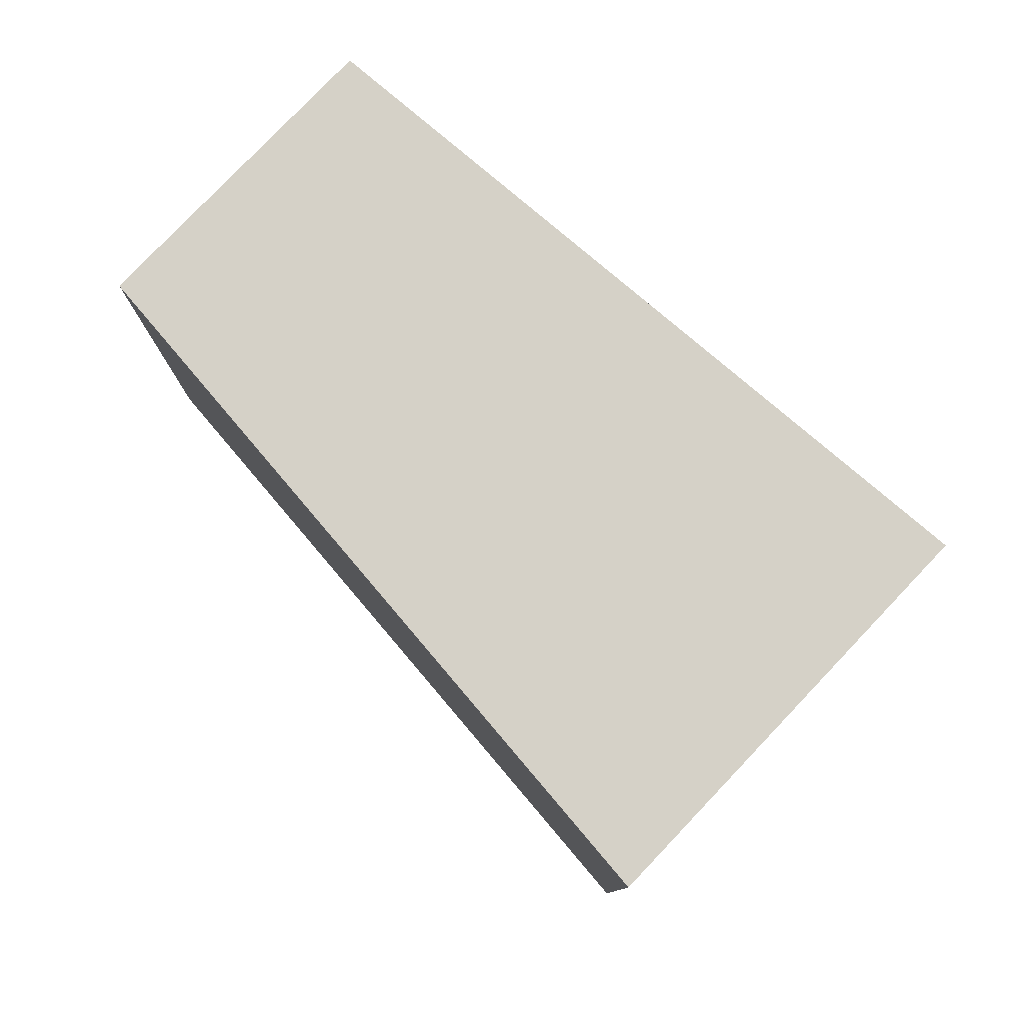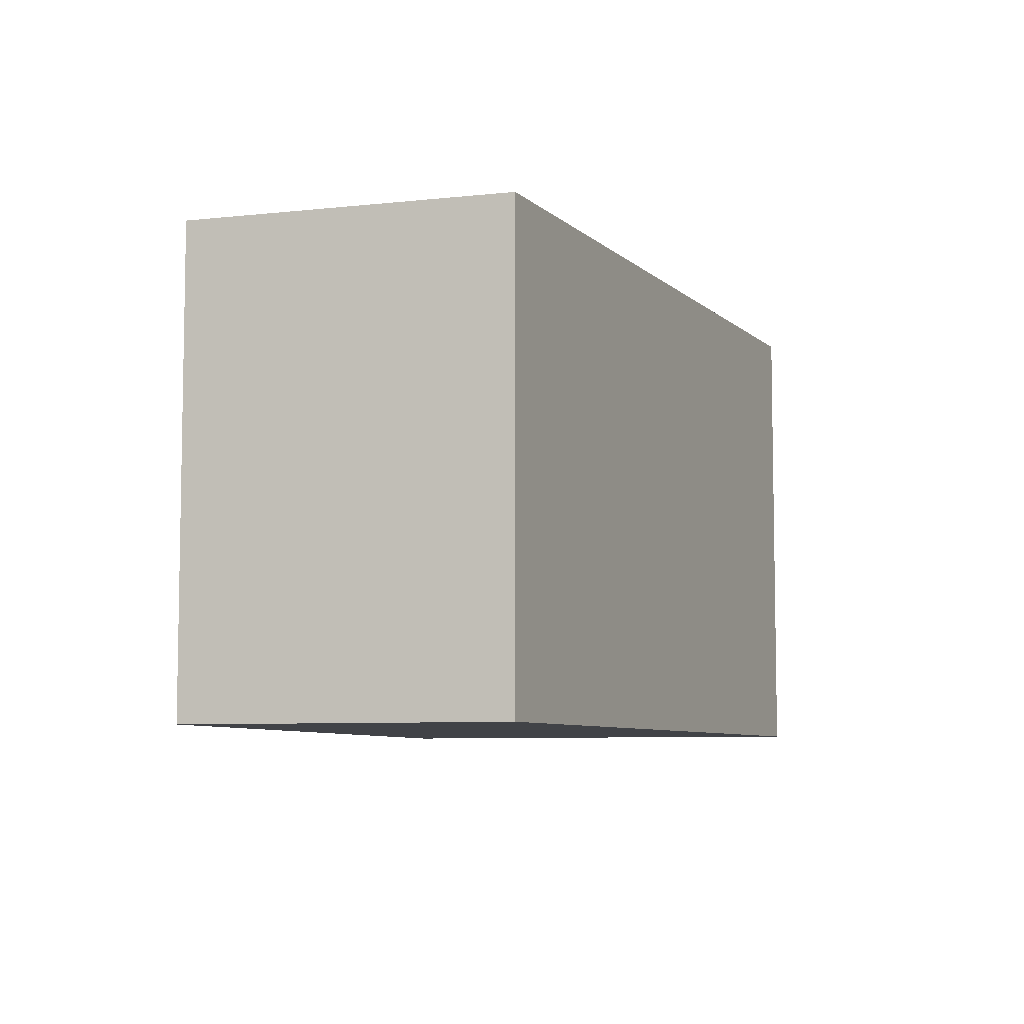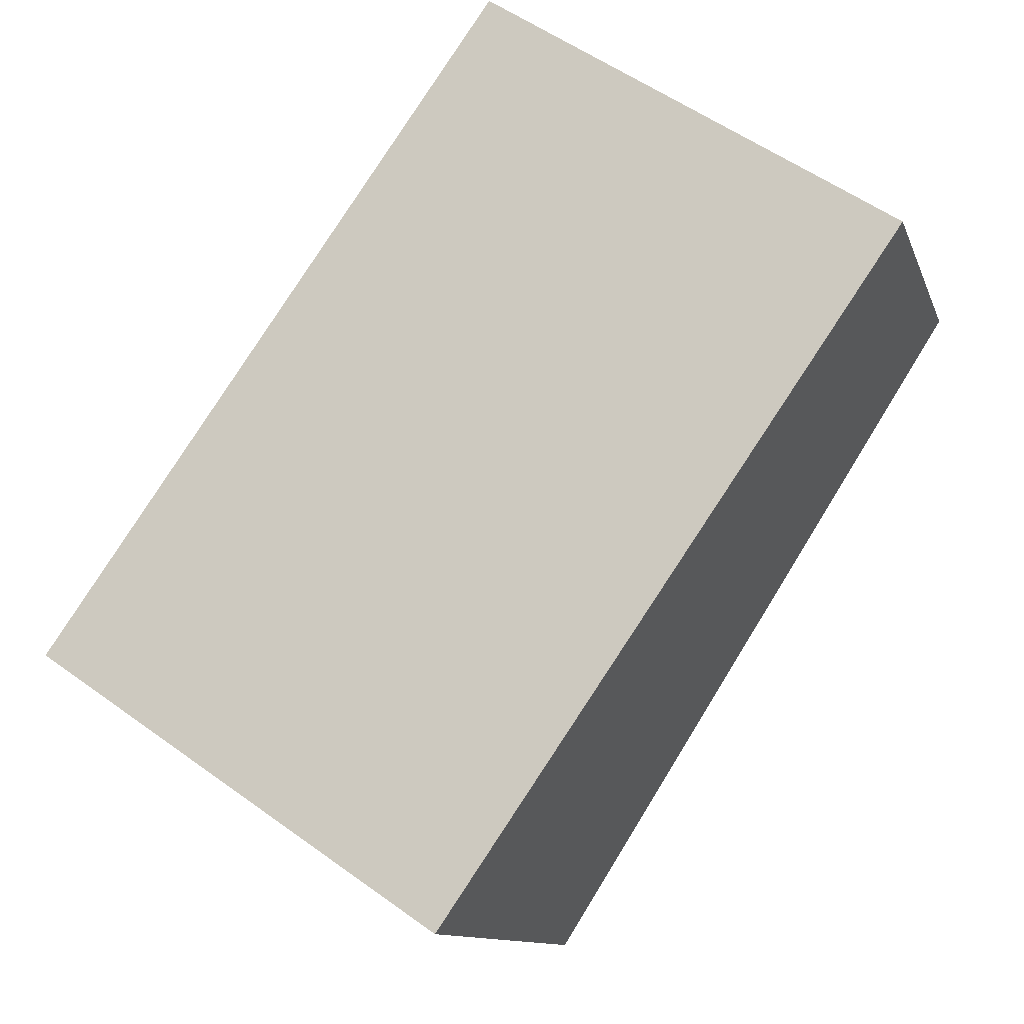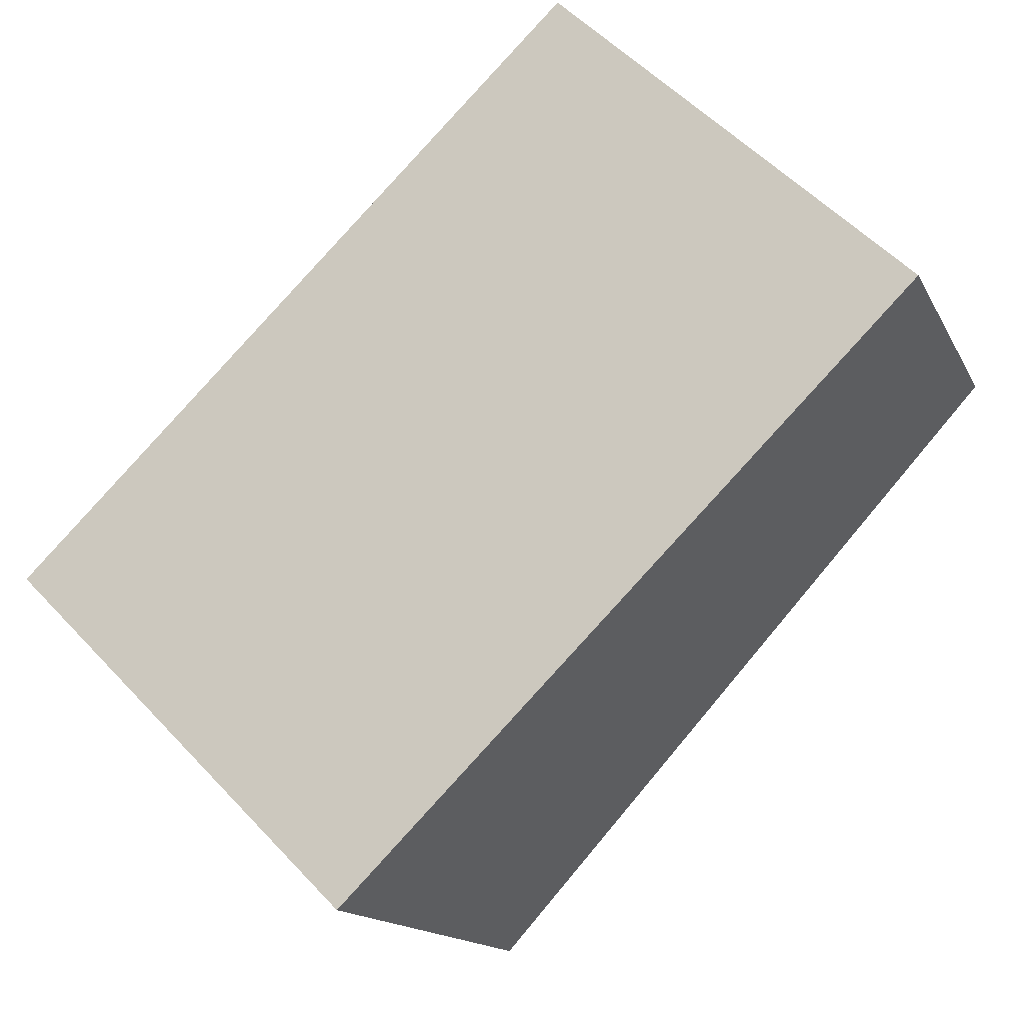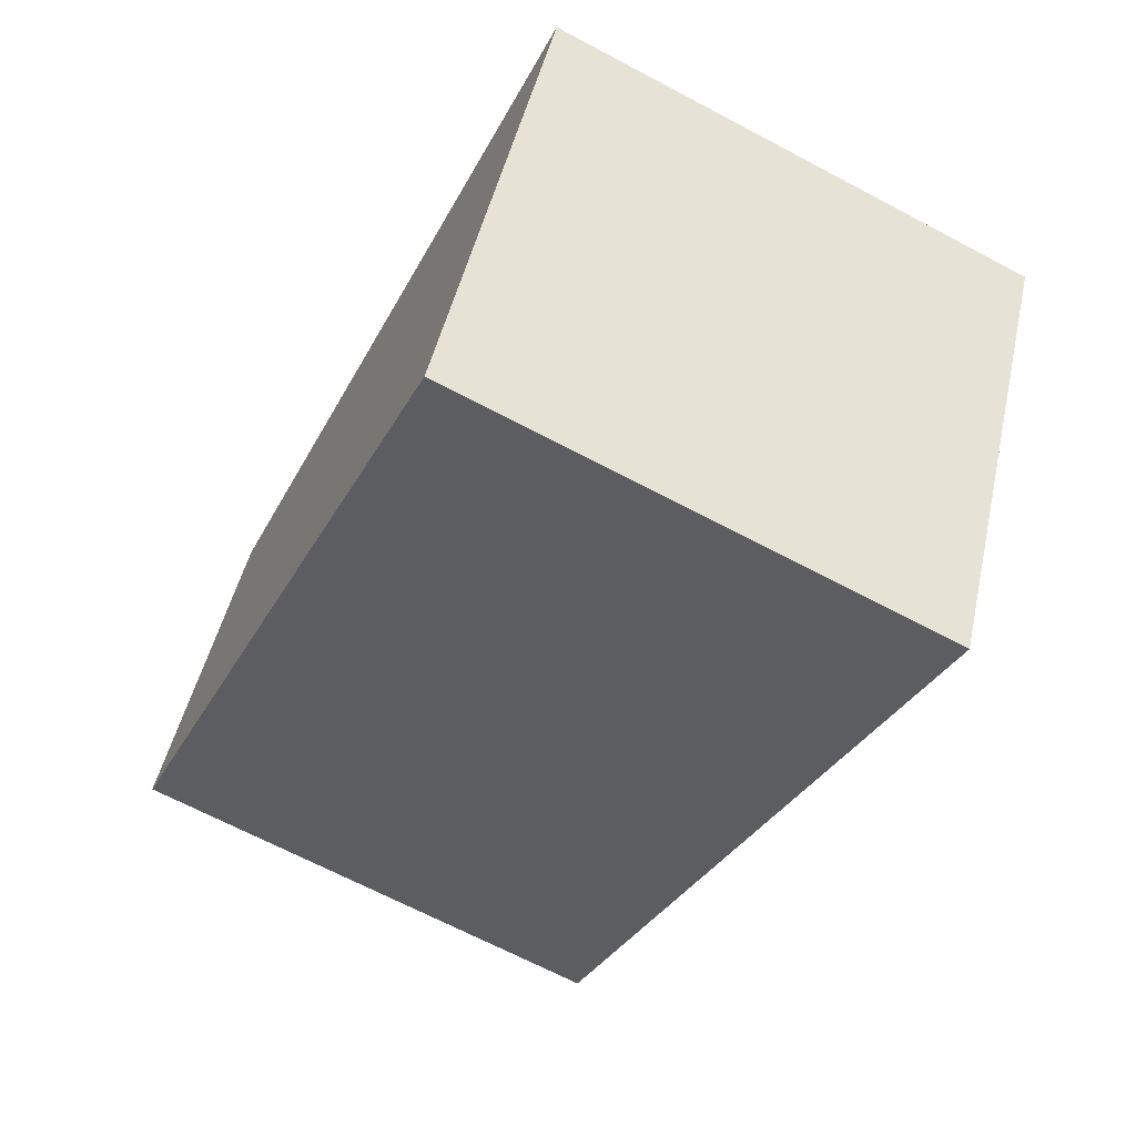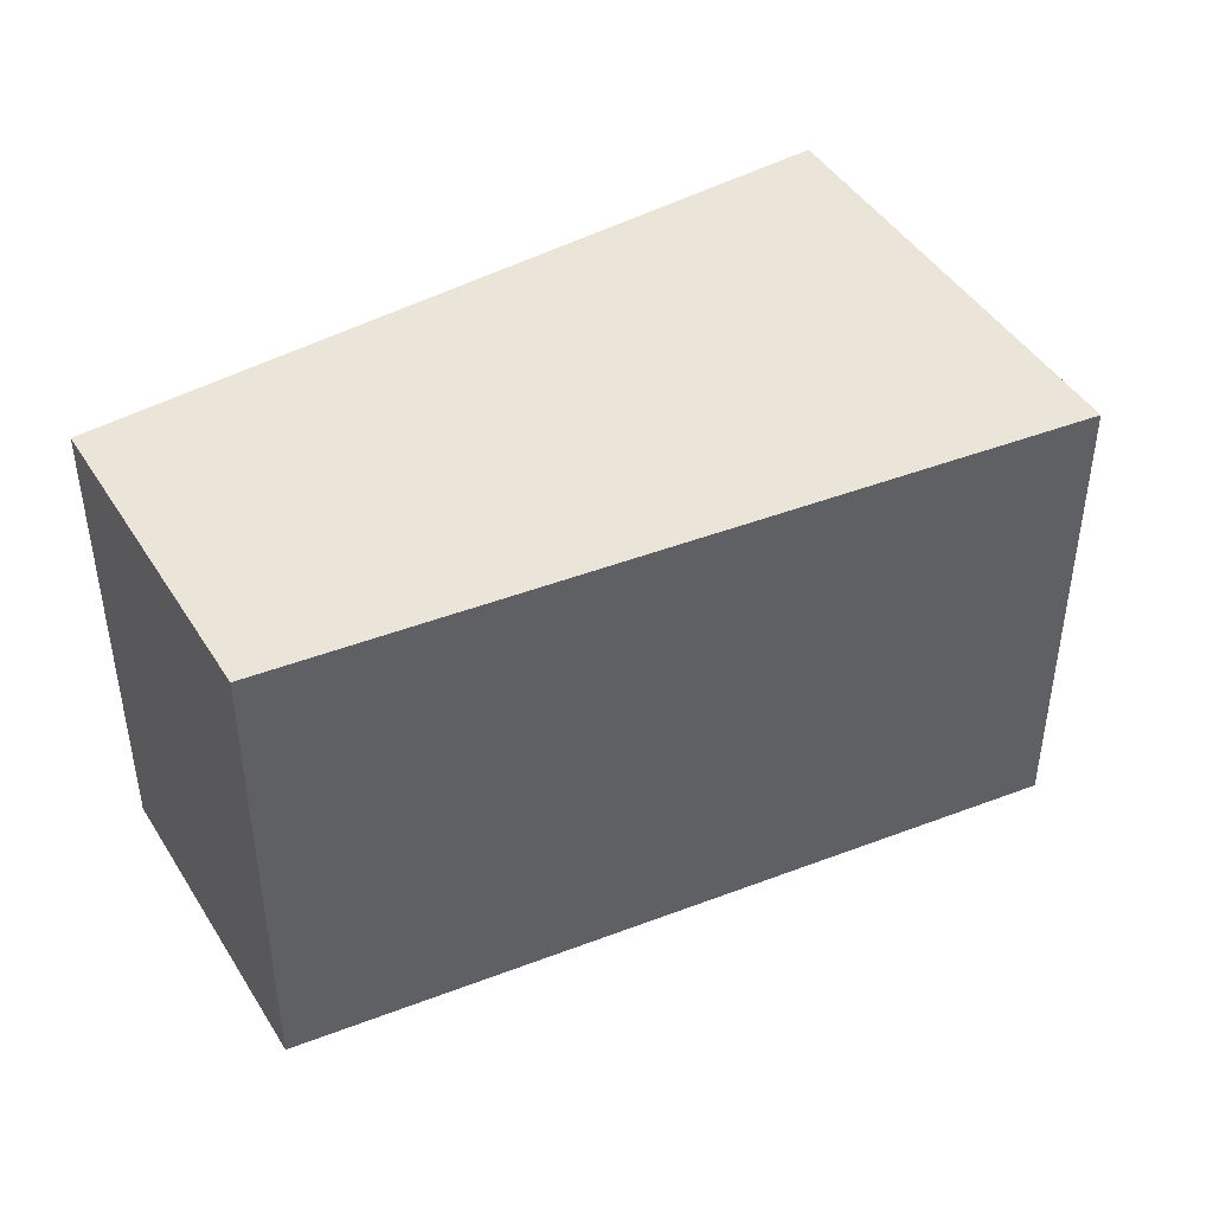
<metadata>
{"format":"obj","ext":"obj","renderer":"f3d","projection":"perspective","resolution":1024,"background":"white","views":[{"elev":79.3,"azim":-163.7,"up":"+Y"},{"elev":-7.0,"azim":80.7,"up":"+Y"},{"elev":55.7,"azim":-52.8,"up":"+Z"},{"elev":55.2,"azim":-42.2,"up":"+Z"},{"elev":-67.2,"azim":-118.0,"up":"+Z"},{"elev":44.7,"azim":122.7,"up":"+Y"}]}
</metadata>
<code>
v  7.293e-05 3.417 -0.0001084
v  5.048 -1.385e-16 2.262
v  5.048 3.417 2.262
v  0 0 0
v  6.127 -1.032e-17 0.1685
v  6.127 3.417 0.1684
v  1.488 3.417 -2.887
v  1.488 1.767e-16 -2.886
g defaultobject
f 1 2 3
f 2 1 4
f 3 5 6
f 5 3 2
f 7 5 8
f 5 7 6
f 1 8 4
f 8 1 7
f 3 7 1
f 7 3 6
f 8 2 4
f 2 8 5

</code>
